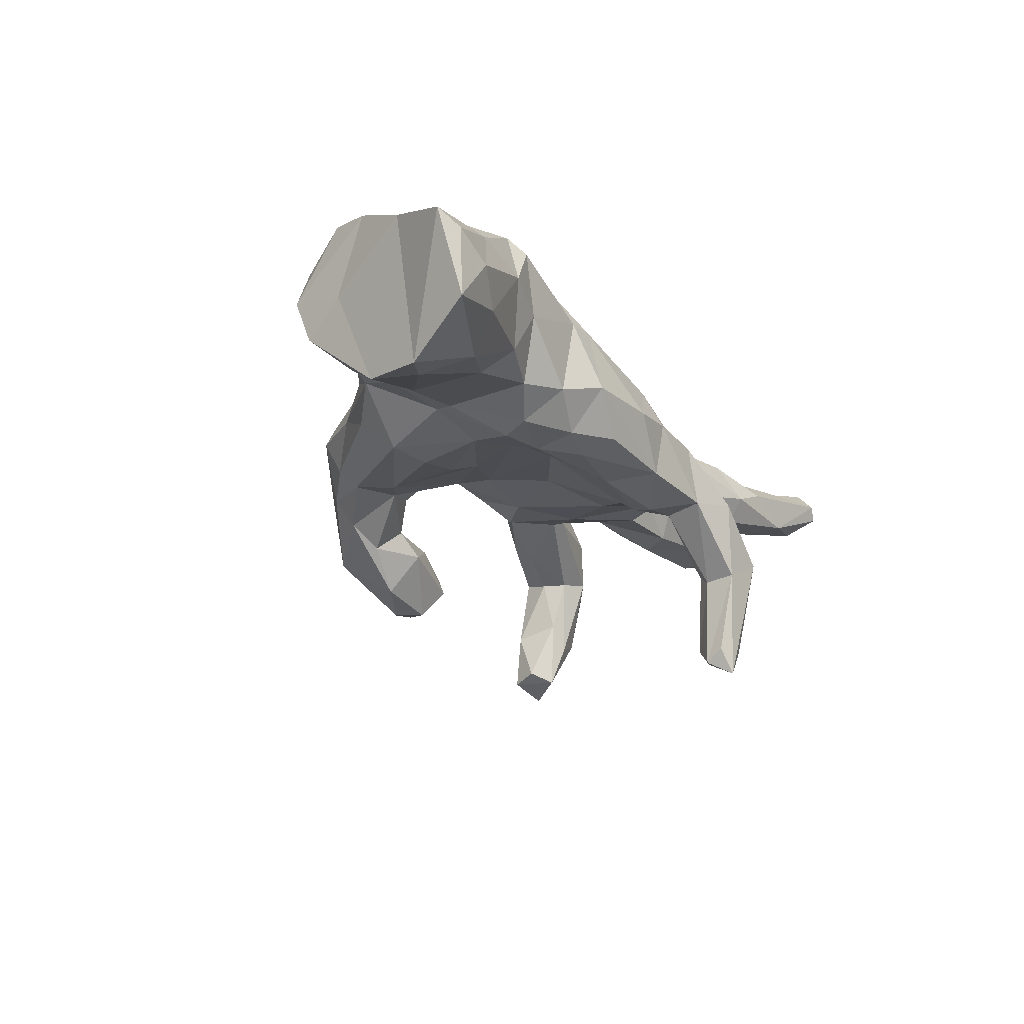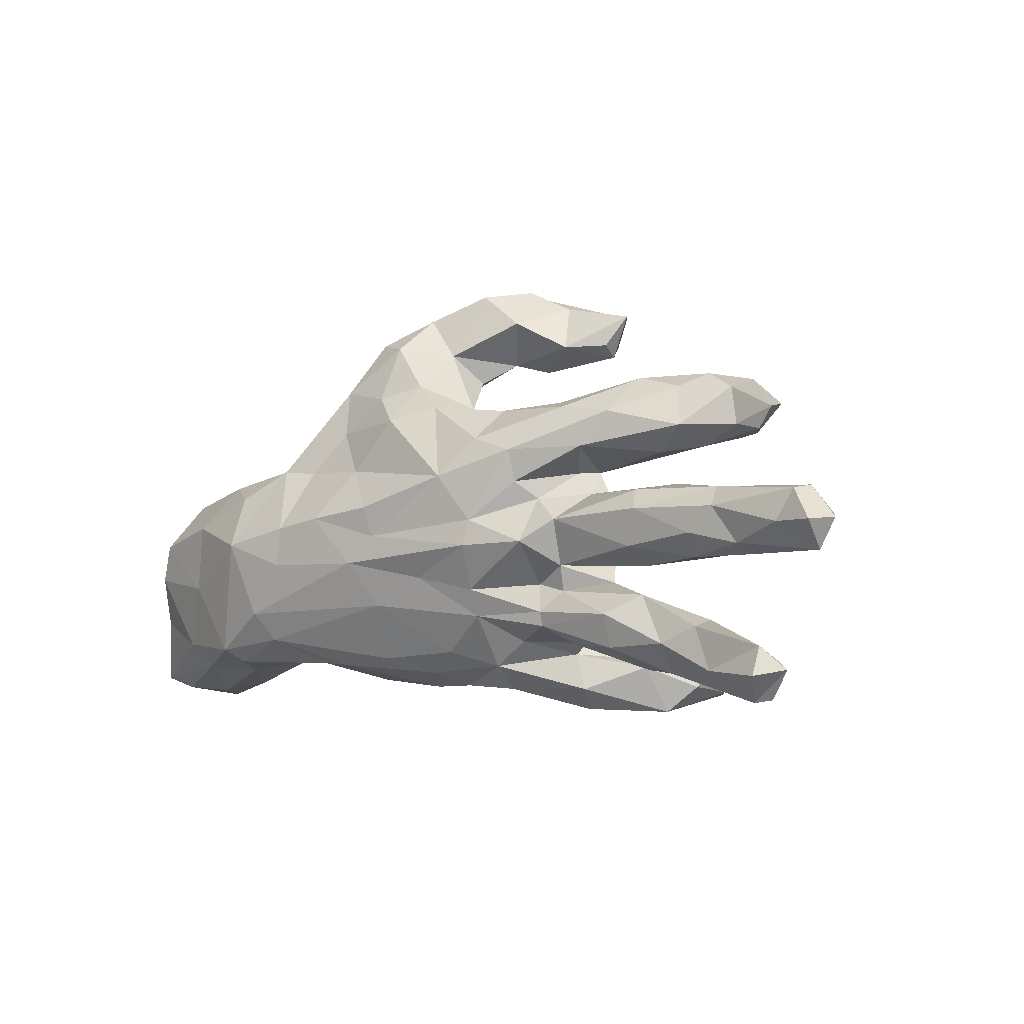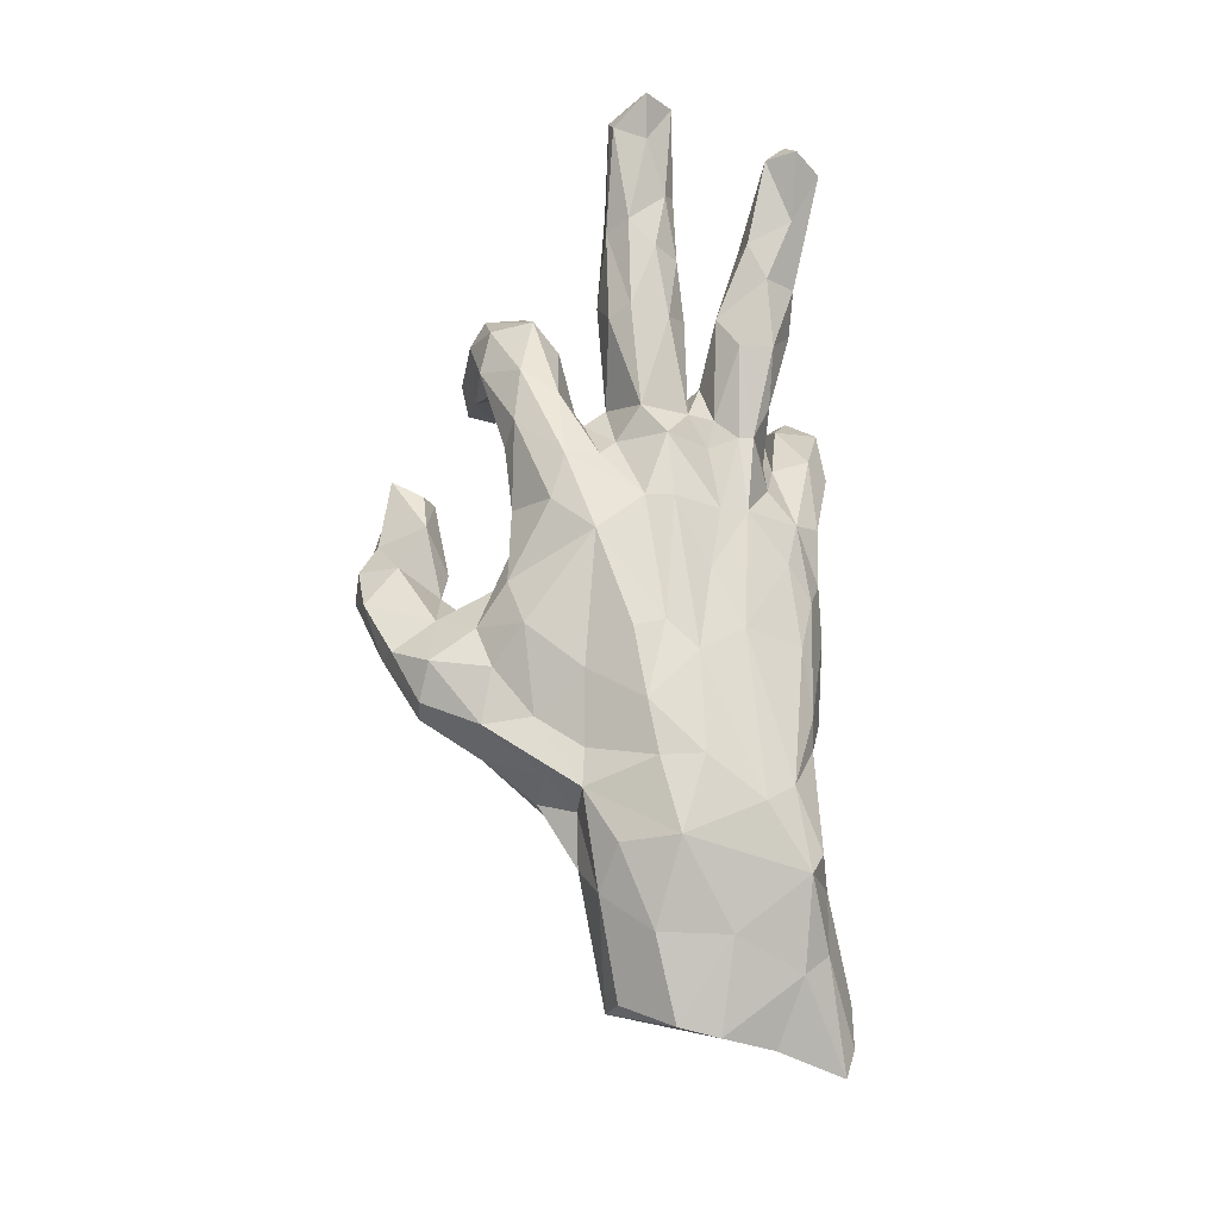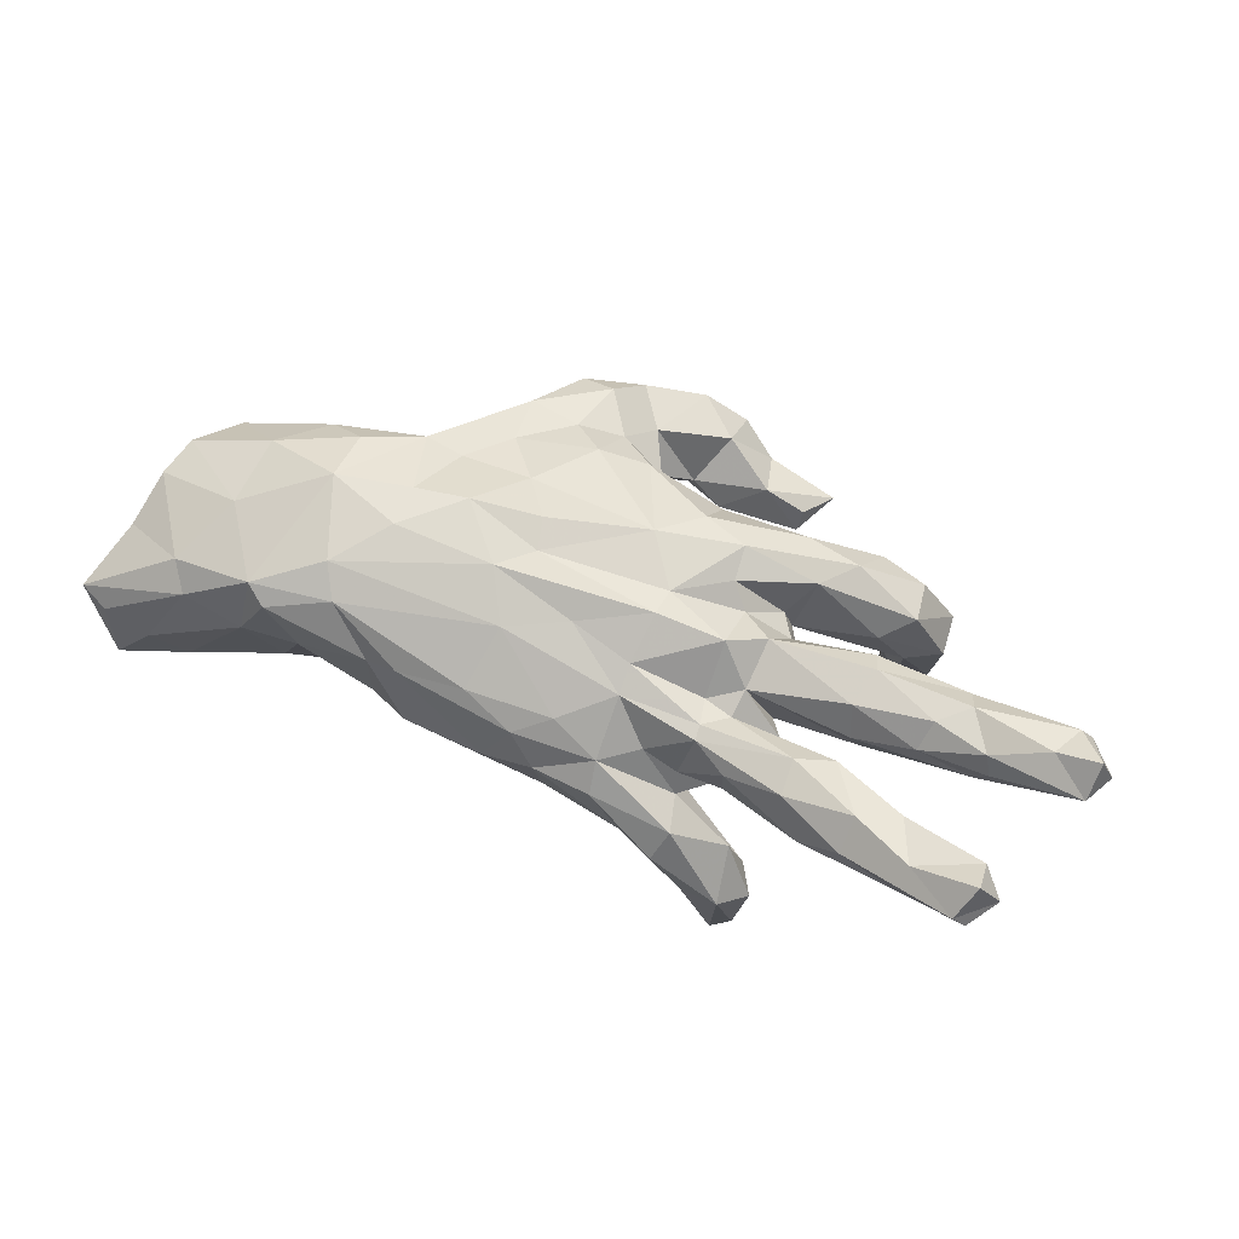
<metadata>
{"format":"obj","ext":"obj","renderer":"f3d","projection":"perspective","resolution":1024,"background":"white","views":[{"elev":-27.7,"azim":-63.1,"up":"+Z"},{"elev":-10.9,"azim":37.1,"up":"+Y"},{"elev":73.7,"azim":-96.1,"up":"+Z"},{"elev":61.2,"azim":19.0,"up":"+Z"}]}
</metadata>
<code>
v 0.1621 0.2189 0.01274
v -0.5331 -0.2001 0.1505
v -0.4575 0.006437 0.2161
v -0.3539 0.1571 0.163
v 0.1973 0.3847 -0.06702
v 0.2996 -0.2509 -0.424
v 0.7089 0.007227 0.06507
v -0.0598 0.4574 0.04437
v 0.07784 0.0895 0.1935
v -0.2602 -0.2429 0.07934
v 0.4502 -0.2968 0.02938
v -0.4717 0.1778 0.05859
v 0.5651 0.1889 -0.2006
v 0.2263 0.06819 0.1451
v 0.1766 -0.2261 -0.125
v -0.01063 0.3772 0.03818
v -0.1513 0.1242 -0.08617
v 0.8685 -0.1299 0.1375
v 0.7848 -0.3258 0.1101
v -0.5494 -0.2313 0.03936
v 0.04055 0.2563 0.03545
v 0.311 -0.01323 0.1359
v 0.7441 -0.3739 0.09025
v 0.7437 -0.3047 0.06555
v 0.2764 0.2017 0.01106
v 0.4976 0.2091 -0.3102
v 0.2892 -0.2073 -0.03882
v 0.1969 -0.06407 -0.05289
v -0.8537 -0.2264 0.0028
v 0.8327 -0.02099 0.1586
v -0.6011 0.06527 0.1606
v -0.2196 0.2244 0.129
v 0.2691 0.4601 -0.1853
v 0.1165 0.3552 -0.1202
v 0.2679 0.3861 -0.108
v 0.5446 0.2668 -0.3286
v 0.6607 -0.02976 0.145
v 0.5241 -0.3116 0.06822
v 0.06281 0.004813 -0.03742
v -0.05117 0.4242 -0.1012
v -0.3792 0.1694 0.08235
v 0.3673 0.2376 -0.01258
v -0.0672 0.225 0.1678
v 0.2704 -0.3271 -0.2472
v -0.8083 -0.2531 -0.1626
v -0.4999 -0.1981 -0.08233
v -0.1459 0.3603 -0.06748
v 0.4846 0.02442 0.119
v 0.7023 -0.0996 0.131
v 0.3721 -0.126 0.02281
v -0.2261 -0.1121 -0.1349
v 0.5109 0.1829 -0.2287
v 0.4618 -0.2608 -0.01652
v 0.1302 -0.135 -0.09389
v -0.09167 -0.009797 0.1918
v 0.3271 0.09516 0.001832
v 0.1234 -0.17 -0.1223
v 0.4963 -0.08304 -0.001979
v 0.5208 0.1347 -0.06779
v 0.5217 0.2347 0.02289
v -0.7063 0.1575 0.003696
v 0.3875 -0.3026 -0.2415
v 0.212 0.1726 -0.03045
v -0.221 0.3139 0.1173
v 0.5281 0.1562 0.03662
v 0.3703 0.2 -0.04408
v 0.6039 -0.2364 0.1141
v -0.7277 -0.2573 -0.05192
v 0.4114 0.1878 0.1027
v -0.3265 -0.2159 -0.07976
v -0.3861 -0.1904 0.153
v -0.4055 -0.1711 -0.09705
v 0.1189 0.5113 -0.05654
v 0.5817 0.2432 -0.06841
v -0.3049 0.1758 -0.09785
v -0.7009 0.1358 0.06584
v 0.3125 0.0875 0.05427
v -0.3518 0.2347 0.04437
v 0.4754 0.1934 -0.1796
v -0.7412 -0.1224 -0.2243
v 0.2475 -0.05164 0.1586
v -0.6326 -0.1849 -0.1687
v 0.2615 0.3697 -0.1461
v 0.3599 -0.253 -0.224
v -0.5261 0.1488 0.1282
v 0.4834 0.2607 -0.05926
v 0.3091 0.4433 -0.1242
v 0.801 -0.07725 0.1669
v -0.7751 -0.02377 0.1036
v -0.1768 -0.03144 -0.07406
v -0.6668 -0.2394 -0.1075
v 0.7482 -0.2846 0.1406
v 0.1269 -0.0496 0.178
v 0.47 0.1613 -0.08143
v 0.4957 -0.01574 0.1458
v 0.5268 -0.03116 -0.0076
v 0.1795 0.4766 -0.1046
v -0.09807 0.3921 0.1042
v -0.000982 -0.09728 0.1548
v -0.2479 -0.2649 -0.04607
v 0.09227 0.2356 0.06462
v 0.7484 -0.3387 0.1666
v -0.5 -0.2244 0.1257
v -0.05003 -0.2706 0.04374
v 0.4721 -0.08067 0.1278
v 0.2436 -0.3127 -0.05952
v -0.4124 -0.1382 0.1881
v -0.7504 0.04632 0.1152
v 0.2255 -0.2244 -0.01075
v -0.5211 -0.1385 -0.1275
v -0.08592 0.1011 -0.05154
v -0.1618 0.4157 0.0747
v 0.2814 0.2291 0.06896
v 0.3013 0.1054 -0.01178
v 0.5629 0.2454 -0.2544
v -0.2738 0.005608 -0.1102
v 0.3052 -0.2281 -0.01237
v 0.3428 -0.3523 -0.2014
v 0.6927 -0.1028 0.04694
v -0.3158 -0.2358 0.07097
v -0.8066 -0.2483 -0.01858
v -0.04831 0.3074 0.09768
v -0.1578 -0.2492 -0.114
v -0.08236 0.4511 -0.05127
v -0.3149 -0.08736 -0.1439
v -0.7058 -0.01282 -0.2088
v -0.6899 0.1353 -0.07398
v 0.4761 -0.1657 0.08702
v -0.2859 0.1465 0.1525
v 0.6075 -0.07176 0.138
v 0.09782 -0.2655 0.02679
v 0.2206 -0.3465 -0.1085
v 0.1571 0.2276 0.08772
v -0.4876 0.0693 -0.07486
v 0.04263 0.5023 -0.000573
v 0.752 -0.03653 0.04136
v 0.5321 -0.2621 0.1151
v -0.1557 0.1322 0.1695
v 0.02264 0.2057 -0.01534
v -0.1779 0.384 -0.03894
v 0.02155 0.4063 -0.1292
v -0.5725 0.1582 0.004218
v -0.6576 -0.2179 0.06671
v -0.5238 0.003689 -0.128
v 0.08986 -0.2193 -0.1491
v 0.2303 -0.2444 -0.05268
v 0.1072 0.4185 -0.1962
v -0.1398 -0.2393 0.08503
v 0.4397 -0.163 -0.007959
v -0.04461 -0.1799 -0.1381
v 0.6352 -0.3188 0.1209
v 0.3214 -0.2983 -0.4495
v 0.1648 -0.2227 0.03243
v -0.1763 -0.1853 -0.1425
v -0.243 0.1363 -0.1121
v 0.2473 -0.1781 0.09242
v 0.4746 0.2785 -0.1974
v -0.6793 -0.09651 -0.208
v 0.4414 0.2605 0.03125
v 0.146 0.1195 -0.03618
v 0.07223 0.5242 -0.08868
v 0.4205 -0.2134 -0.03285
v 0.8539 -0.01465 0.1334
v -0.1094 -0.1427 0.1508
v -0.1506 -0.05915 0.1942
v -0.6413 0.07048 -0.1299
v 0.1471 0.1591 0.1657
v 0.6519 0.01123 0.1103
v -0.1017 0.04608 0.2069
v 0.2987 -0.0951 0.09612
v -0.3272 0.242 -0.03793
v 0.3381 0.04536 0.04782
v -0.08722 -0.07367 -0.07178
v 0.1352 -0.000148 0.1719
v 0.2788 -0.2679 -0.2487
v -0.1813 0.4209 0.03298
v 0.2251 0.1271 0.1641
v 0.3079 -0.2412 0.06501
v 0.1096 -0.1279 0.1308
v 0.01517 -0.2368 0.07335
v -0.3288 -0.04779 0.2094
v 0.2564 0.03645 0.1098
v 0.1078 -0.1765 0.1056
v 0.5922 -0.1088 0.09404
v 0.04581 0.5072 -0.1403
v 0.06294 0.3704 -0.08035
v 0.6222 -0.3247 0.02679
v -0.3168 0.2182 0.1107
v -0.3927 -0.002568 -0.09473
v -0.2275 0.03679 0.2132
v 0.3564 0.1256 0.1129
v -0.0583 0.4791 -0.005851
v 0.2387 -0.1236 0.07898
v 0.0186 0.2466 0.1308
v -0.7232 0.05458 -0.02133
v -0.375 0.03633 -0.08191
v 0.534 0.2759 -0.06655
v 0.6029 -0.2194 0.05658
v 0.1481 -0.304 -0.126
v 0.5296 0.3023 -0.242
v 0.1003 -0.3068 -0.02023
v -0.005164 -0.2938 -0.0151
v 0.4683 0.2477 -0.2907
v 0.4605 0.2091 -0.07834
v -0.3239 0.0278 0.2102
v -0.4543 0.1088 0.1819
v -0.1223 0.2811 -0.0763
v 0.4913 0.2964 -0.3012
v 0.01305 0.3298 -0.03136
v 0.8993 -0.07651 0.137
v 0.1103 0.4383 -0.01745
v 0.265 0.03959 -0.02974
v 0.7887 -0.09334 0.05932
v 0.3641 0.02034 0.00488
v -0.8009 -0.1134 0.05756
v 0.4104 -0.1988 0.1172
v -0.4552 -0.217 0.01269
v -0.6175 -0.06218 0.151
v 0.7144 -0.1158 0.09415
v 0.3357 -0.2694 -0.1375
v 0.5841 0.1721 -0.08015
v 0.3616 -0.2998 -0.3881
v 0.2898 -0.2867 -0.4019
v 0.2256 -0.2079 -0.07266
v -0.2435 -0.1948 -0.1283
v -0.4093 0.1835 0.00012
v 0.2981 -0.1266 -0.02085
v 0.6035 -0.2508 0.01828
v 0.4847 -0.1104 0.06997
v -0.687 -0.1722 0.09726
v 0.8774 -0.0852 0.1923
v 0.2994 -0.2458 -0.2267
v 0.3277 -0.224 -0.3836
v 0.02627 0.1293 -0.02229
v -0.3361 -0.1356 -0.1344
v 0.534 0.04038 0.05112
v -0.09824 -0.2893 -0.03282
v 0.248 -0.2048 0.0856
v 0.2901 -0.1405 0.07545
v 0.3454 -0.07191 -0.02122
v -0.1261 0.286 0.1276
v 0.2004 0.458 -0.2082
v 0.7215 -0.3795 0.1143
v 0.003991 -0.271 -0.1177
v -0.06084 0.3157 -0.05733
v 0.8751 -0.06134 0.09546
v 0.2336 0.4087 -0.2044
v -0.2612 0.3202 0.02225
v 0.41 -0.2594 0.09852
v 0.3661 -0.2301 -0.3997
v 0.3157 0.2074 0.113
v 0.473 0.1159 0.009491
f 189 196 125
f 136 213 119
f 96 119 58
f 227 54 28
f 173 54 150
f 51 235 125
f 144 158 126
f 126 158 80
f 246 213 136
f 96 136 119
f 7 136 96
f 96 58 214
f 214 58 240
f 212 214 240
f 212 240 227
f 28 212 227
f 160 28 39
f 54 39 28
f 39 54 173
f 90 51 116
f 116 51 125
f 196 116 125
f 199 201 202
f 7 96 236
f 236 96 214
f 56 214 212
f 212 28 160
f 206 85 31
f 3 206 31
f 3 4 206
f 205 4 3
f 205 129 4
f 218 31 108
f 3 31 218
f 181 205 3
f 190 205 181
f 165 55 190
f 55 169 190
f 218 89 230
f 218 108 89
f 2 3 218
f 181 3 107
f 165 181 107
f 165 190 181
f 230 89 215
f 107 3 2
f 165 107 164
f 143 2 230
f 2 218 230
f 103 71 2
f 71 107 2
f 120 71 103
f 71 164 107
f 20 103 2
f 137 128 216
f 137 67 128
f 80 45 29
f 217 46 72
f 72 70 217
f 70 120 217
f 100 120 70
f 131 153 183
f 109 238 153
f 249 238 178
f 249 216 238
f 11 249 178
f 151 67 137
f 92 198 67
f 91 68 45
f 237 10 100
f 202 104 237
f 202 131 104
f 201 131 202
f 11 38 249
f 38 137 249
f 151 137 38
f 243 151 38
f 92 67 151
f 102 151 243
f 102 92 151
f 19 24 92
f 131 183 180
f 108 61 89
f 108 76 61
f 31 76 108
f 190 129 205
f 172 214 56
f 111 90 116
f 252 191 56
f 25 63 1
f 75 116 196
f 94 56 114
f 56 212 114
f 63 114 212
f 63 212 160
f 160 39 234
f 17 111 116
f 17 116 155
f 155 116 75
f 66 114 25
f 25 114 63
f 63 160 1
f 139 234 111
f 207 111 17
f 207 17 155
f 65 60 69
f 69 60 159
f 113 159 42
f 42 25 113
f 25 42 66
f 139 111 207
f 207 155 75
f 140 75 171
f 21 139 245
f 209 21 245
f 207 245 139
f 245 207 47
f 47 207 75
f 140 47 75
f 9 138 169
f 9 169 55
f 55 174 9
f 93 174 55
f 235 51 225
f 99 165 164
f 93 55 165
f 99 93 165
f 179 93 99
f 215 80 29
f 148 164 71
f 121 143 29
f 143 230 29
f 68 143 121
f 20 143 68
f 20 2 143
f 217 103 20
f 120 103 217
f 71 120 10
f 10 148 71
f 230 215 29
f 179 99 183
f 193 179 156
f 193 81 179
f 180 164 148
f 180 183 164
f 156 179 183
f 91 20 68
f 46 20 91
f 217 20 46
f 10 120 100
f 148 10 104
f 104 180 148
f 131 180 104
f 121 29 45
f 68 121 45
f 237 104 10
f 129 32 4
f 31 85 76
f 206 4 85
f 4 41 85
f 190 138 129
f 138 32 129
f 169 138 190
f 138 9 43
f 183 99 164
f 172 77 182
f 191 177 14
f 77 191 14
f 33 242 185
f 44 6 223
f 175 233 6
f 44 175 6
f 221 59 13
f 52 13 59
f 79 52 94
f 26 52 79
f 221 115 74
f 115 221 13
f 115 200 74
f 197 74 200
f 197 200 157
f 87 33 97
f 33 87 247
f 87 83 247
f 33 247 242
f 242 247 147
f 242 147 185
f 62 222 250
f 152 44 223
f 115 13 26
f 26 13 52
f 26 79 203
f 203 79 157
f 157 200 208
f 250 222 152
f 6 250 152
f 152 223 6
f 233 250 6
f 36 115 26
f 115 36 200
f 200 36 208
f 36 26 208
f 208 26 203
f 157 208 203
f 22 172 182
f 48 172 22
f 22 95 48
f 168 236 48
f 95 168 48
f 37 168 95
f 88 30 37
f 231 163 30
f 170 105 22
f 229 105 170
f 105 95 22
f 105 130 95
f 130 105 184
f 130 37 95
f 37 130 49
f 49 88 37
f 231 30 88
f 215 126 80
f 239 193 156
f 170 81 193
f 229 184 105
f 184 49 130
f 18 88 49
f 18 231 88
f 210 231 18
f 238 183 153
f 156 216 239
f 238 216 156
f 249 137 216
f 128 239 216
f 109 178 238
f 195 126 215
f 238 156 183
f 236 214 172
f 172 48 236
f 168 7 236
f 163 136 7
f 163 7 168
f 168 30 163
f 163 246 136
f 210 18 246
f 163 210 246
f 163 231 210
f 144 110 158
f 189 110 144
f 189 72 110
f 125 235 189
f 173 51 90
f 239 170 193
f 239 50 170
f 50 240 170
f 50 227 240
f 58 170 240
f 58 229 170
f 58 119 229
f 119 184 229
f 219 184 119
f 219 49 184
f 246 18 213
f 50 149 227
f 30 168 37
f 132 106 201
f 227 162 27
f 176 140 248
f 16 8 98
f 8 192 112
f 112 192 176
f 16 135 8
f 118 106 132
f 220 146 106
f 15 199 145
f 199 244 145
f 228 53 162
f 228 162 149
f 27 117 109
f 27 109 146
f 27 146 224
f 224 15 57
f 224 57 54
f 145 57 15
f 150 145 244
f 150 244 154
f 51 150 154
f 154 244 123
f 154 123 225
f 158 82 80
f 82 45 80
f 227 27 54
f 54 27 224
f 150 57 145
f 54 57 150
f 173 150 51
f 51 154 225
f 187 38 11
f 187 11 53
f 187 53 228
f 24 187 228
f 24 23 187
f 199 132 201
f 23 243 187
f 248 112 176
f 98 112 64
f 98 8 112
f 64 112 248
f 241 122 98
f 122 16 98
f 194 101 122
f 78 226 12
f 248 226 78
f 167 133 194
f 101 194 133
f 167 251 133
f 113 133 251
f 177 69 251
f 142 127 61
f 12 226 142
f 226 134 142
f 191 69 177
f 61 127 195
f 226 196 134
f 77 14 182
f 201 106 131
f 187 243 38
f 188 248 78
f 21 209 16
f 248 140 171
f 122 21 16
f 122 101 21
f 248 171 226
f 171 75 226
f 139 21 160
f 1 160 21
f 101 1 21
f 133 1 101
f 113 1 133
f 113 25 1
f 251 159 113
f 69 159 251
f 139 160 234
f 252 65 191
f 191 65 69
f 142 166 127
f 142 134 166
f 75 196 226
f 56 191 77
f 77 172 56
f 195 127 126
f 127 166 126
f 166 144 126
f 134 144 166
f 189 144 134
f 134 196 189
f 111 234 90
f 90 234 173
f 39 173 234
f 124 40 47
f 44 118 132
f 211 5 97
f 211 97 73
f 161 185 192
f 192 185 124
f 185 40 124
f 84 233 232
f 232 233 175
f 232 175 15
f 59 94 52
f 79 94 204
f 79 204 157
f 86 157 204
f 197 157 86
f 87 35 83
f 83 34 247
f 247 34 147
f 141 147 34
f 35 87 5
f 5 87 97
f 147 141 40
f 185 147 40
f 97 33 161
f 161 33 185
f 73 97 161
f 222 62 118
f 222 118 152
f 152 118 44
f 84 62 250
f 84 250 233
f 40 141 245
f 141 186 245
f 186 209 245
f 34 186 141
f 5 186 34
f 34 83 5
f 83 35 5
f 60 197 159
f 159 197 86
f 86 66 42
f 86 204 66
f 65 74 60
f 60 74 197
f 94 114 66
f 66 204 94
f 221 252 59
f 65 252 221
f 221 74 65
f 94 59 56
f 84 15 224
f 84 232 15
f 146 84 224
f 220 84 146
f 15 175 199
f 175 44 199
f 62 84 220
f 118 62 220
f 132 199 44
f 118 220 106
f 135 192 8
f 135 161 192
f 135 73 161
f 135 211 73
f 124 140 176
f 124 47 140
f 192 124 176
f 16 211 135
f 186 211 16
f 186 5 211
f 40 245 47
f 186 16 209
f 159 86 42
f 59 252 56
f 102 19 92
f 23 24 19
f 243 19 102
f 23 19 243
f 64 248 188
f 32 64 4
f 32 241 64
f 241 98 64
f 241 43 122
f 43 194 122
f 188 78 41
f 4 64 188
f 43 32 138
f 32 43 241
f 9 194 43
f 9 167 194
f 76 85 61
f 12 142 61
f 85 12 61
f 41 12 85
f 41 78 12
f 188 41 4
f 177 167 9
f 177 251 167
f 61 195 89
f 174 177 9
f 174 14 177
f 182 14 174
f 81 174 93
f 81 182 174
f 81 22 182
f 89 195 215
f 81 93 179
f 170 22 81
f 119 18 219
f 18 49 219
f 213 18 119
f 92 24 198
f 146 153 131
f 46 91 82
f 106 146 131
f 199 202 244
f 202 237 244
f 244 237 100
f 244 100 123
f 45 82 91
f 24 228 198
f 53 11 117
f 53 117 162
f 162 117 27
f 11 178 117
f 109 117 178
f 146 109 153
f 225 123 100
f 225 100 70
f 235 225 70
f 70 72 235
f 110 46 82
f 67 198 128
f 198 228 149
f 128 198 149
f 239 128 50
f 50 128 149
f 149 162 227
f 235 72 189
f 110 72 46
f 110 82 158

</code>
